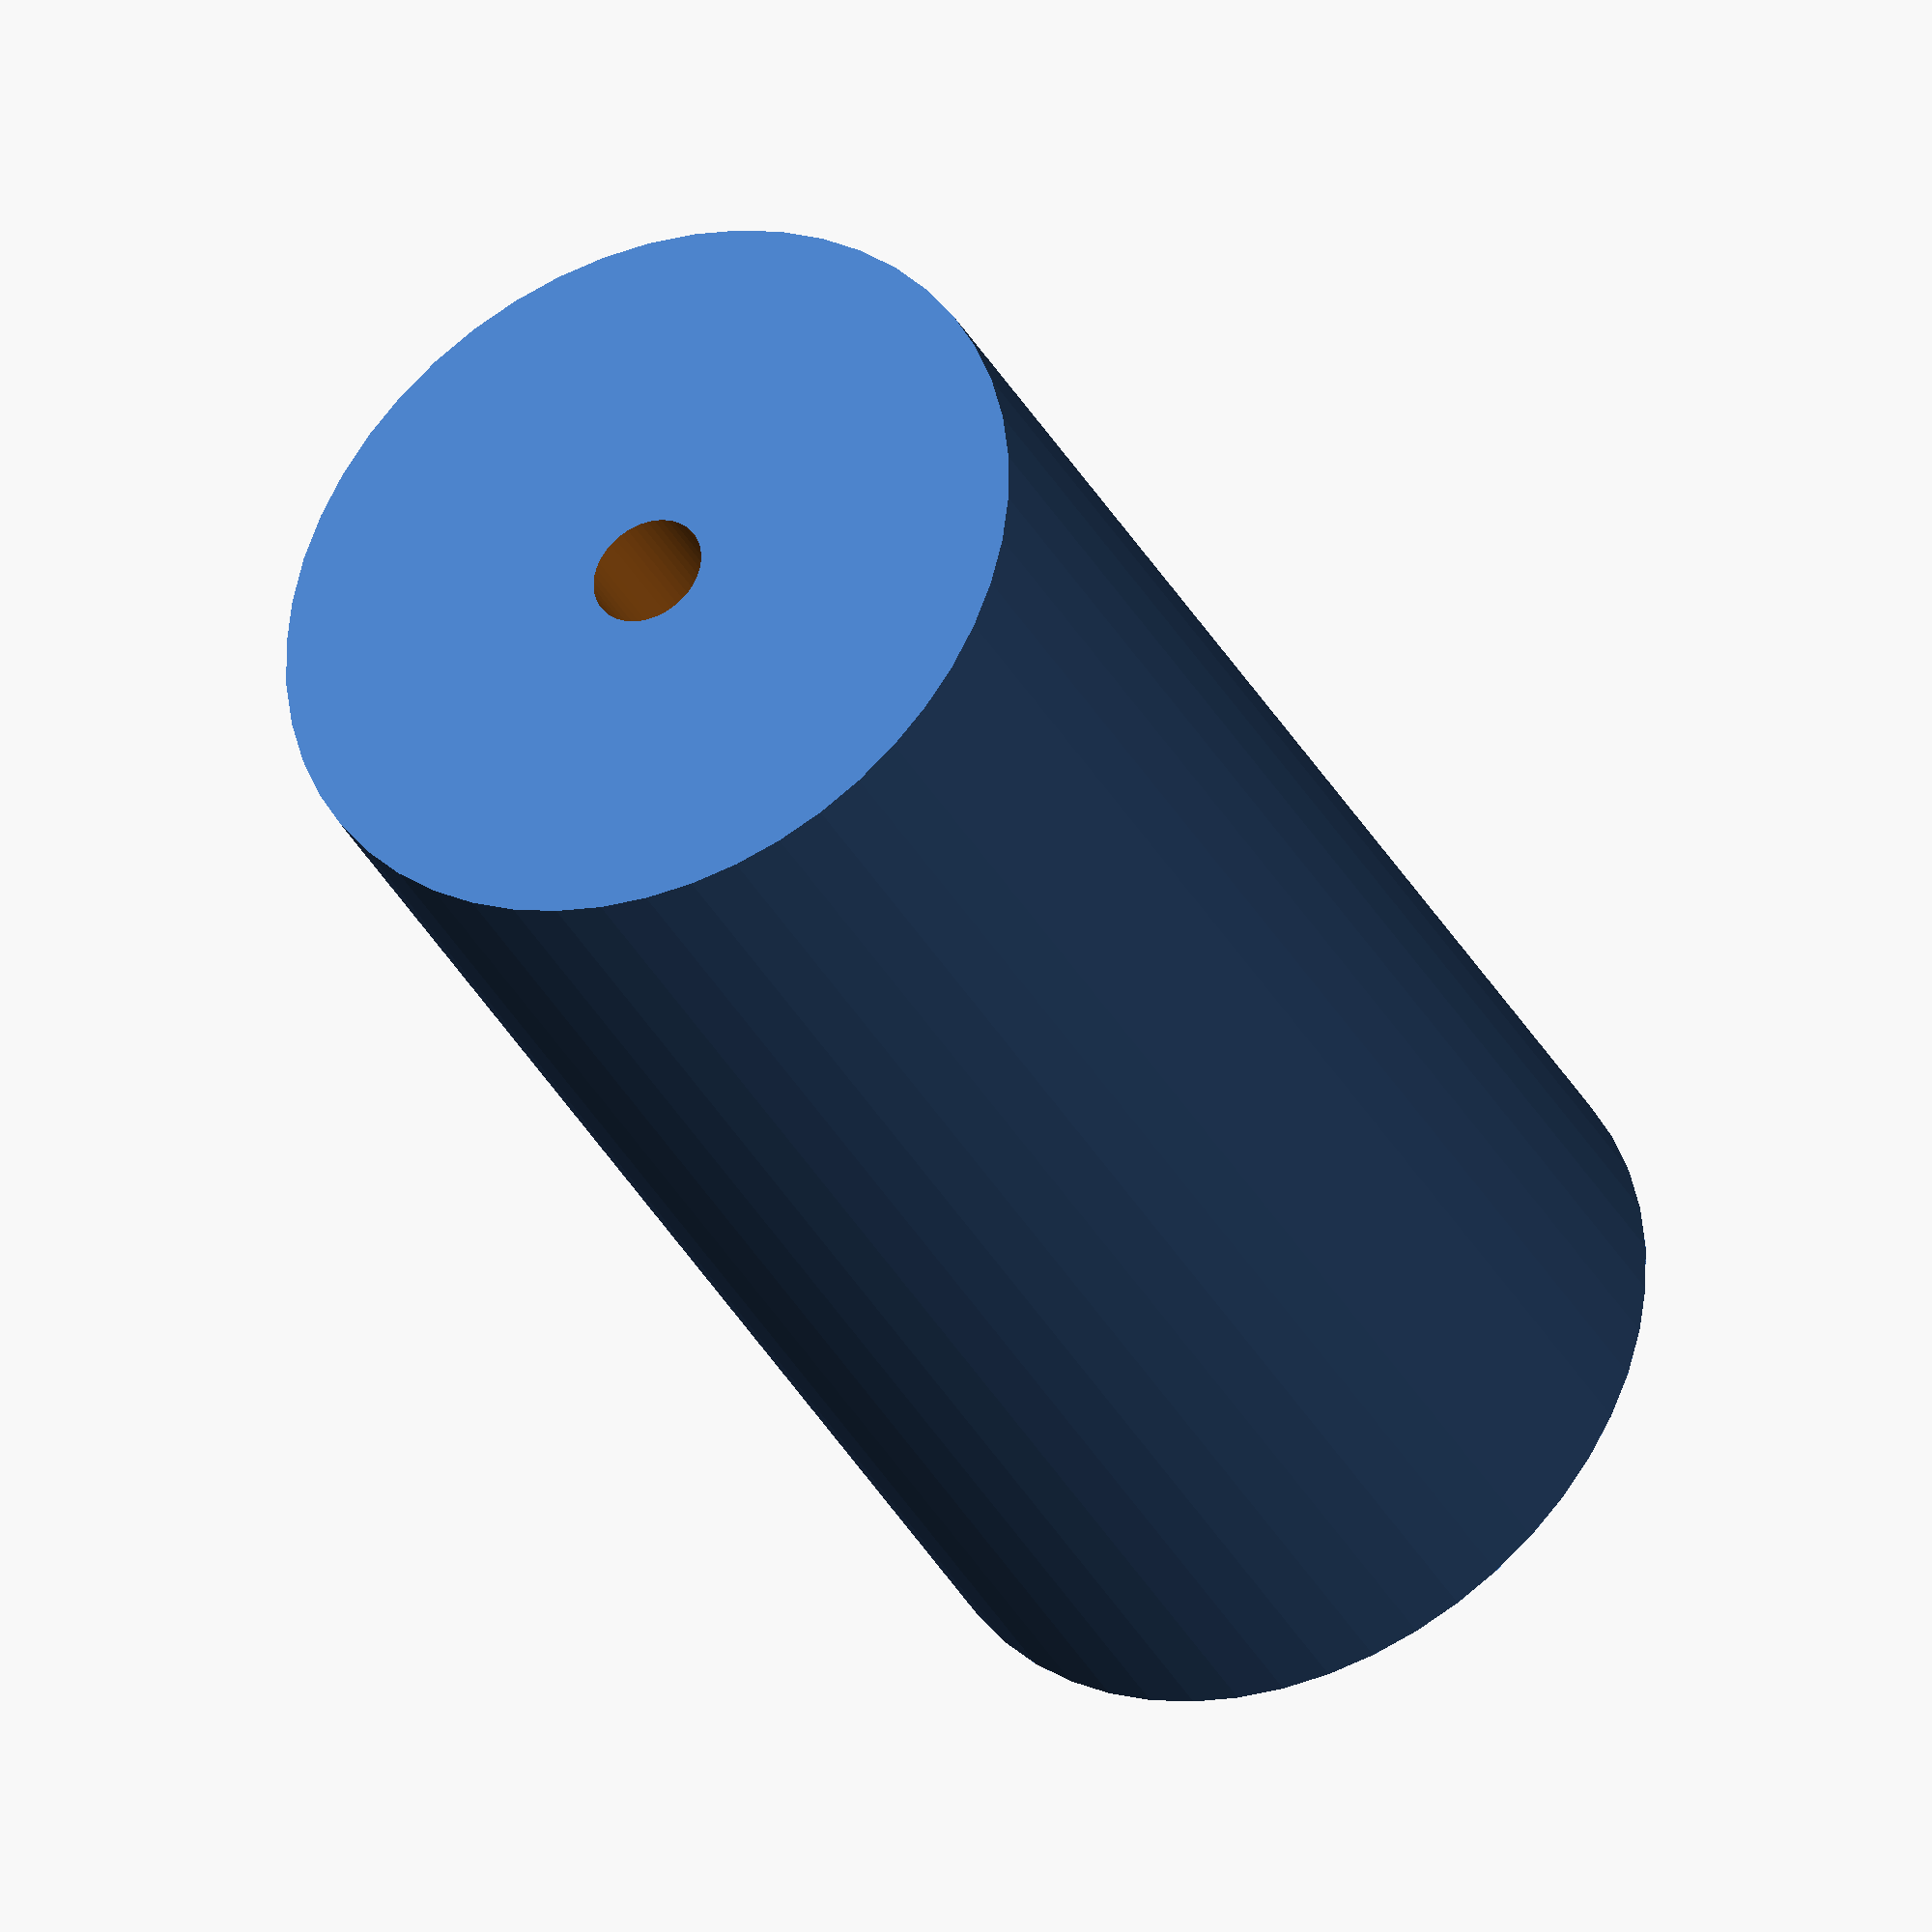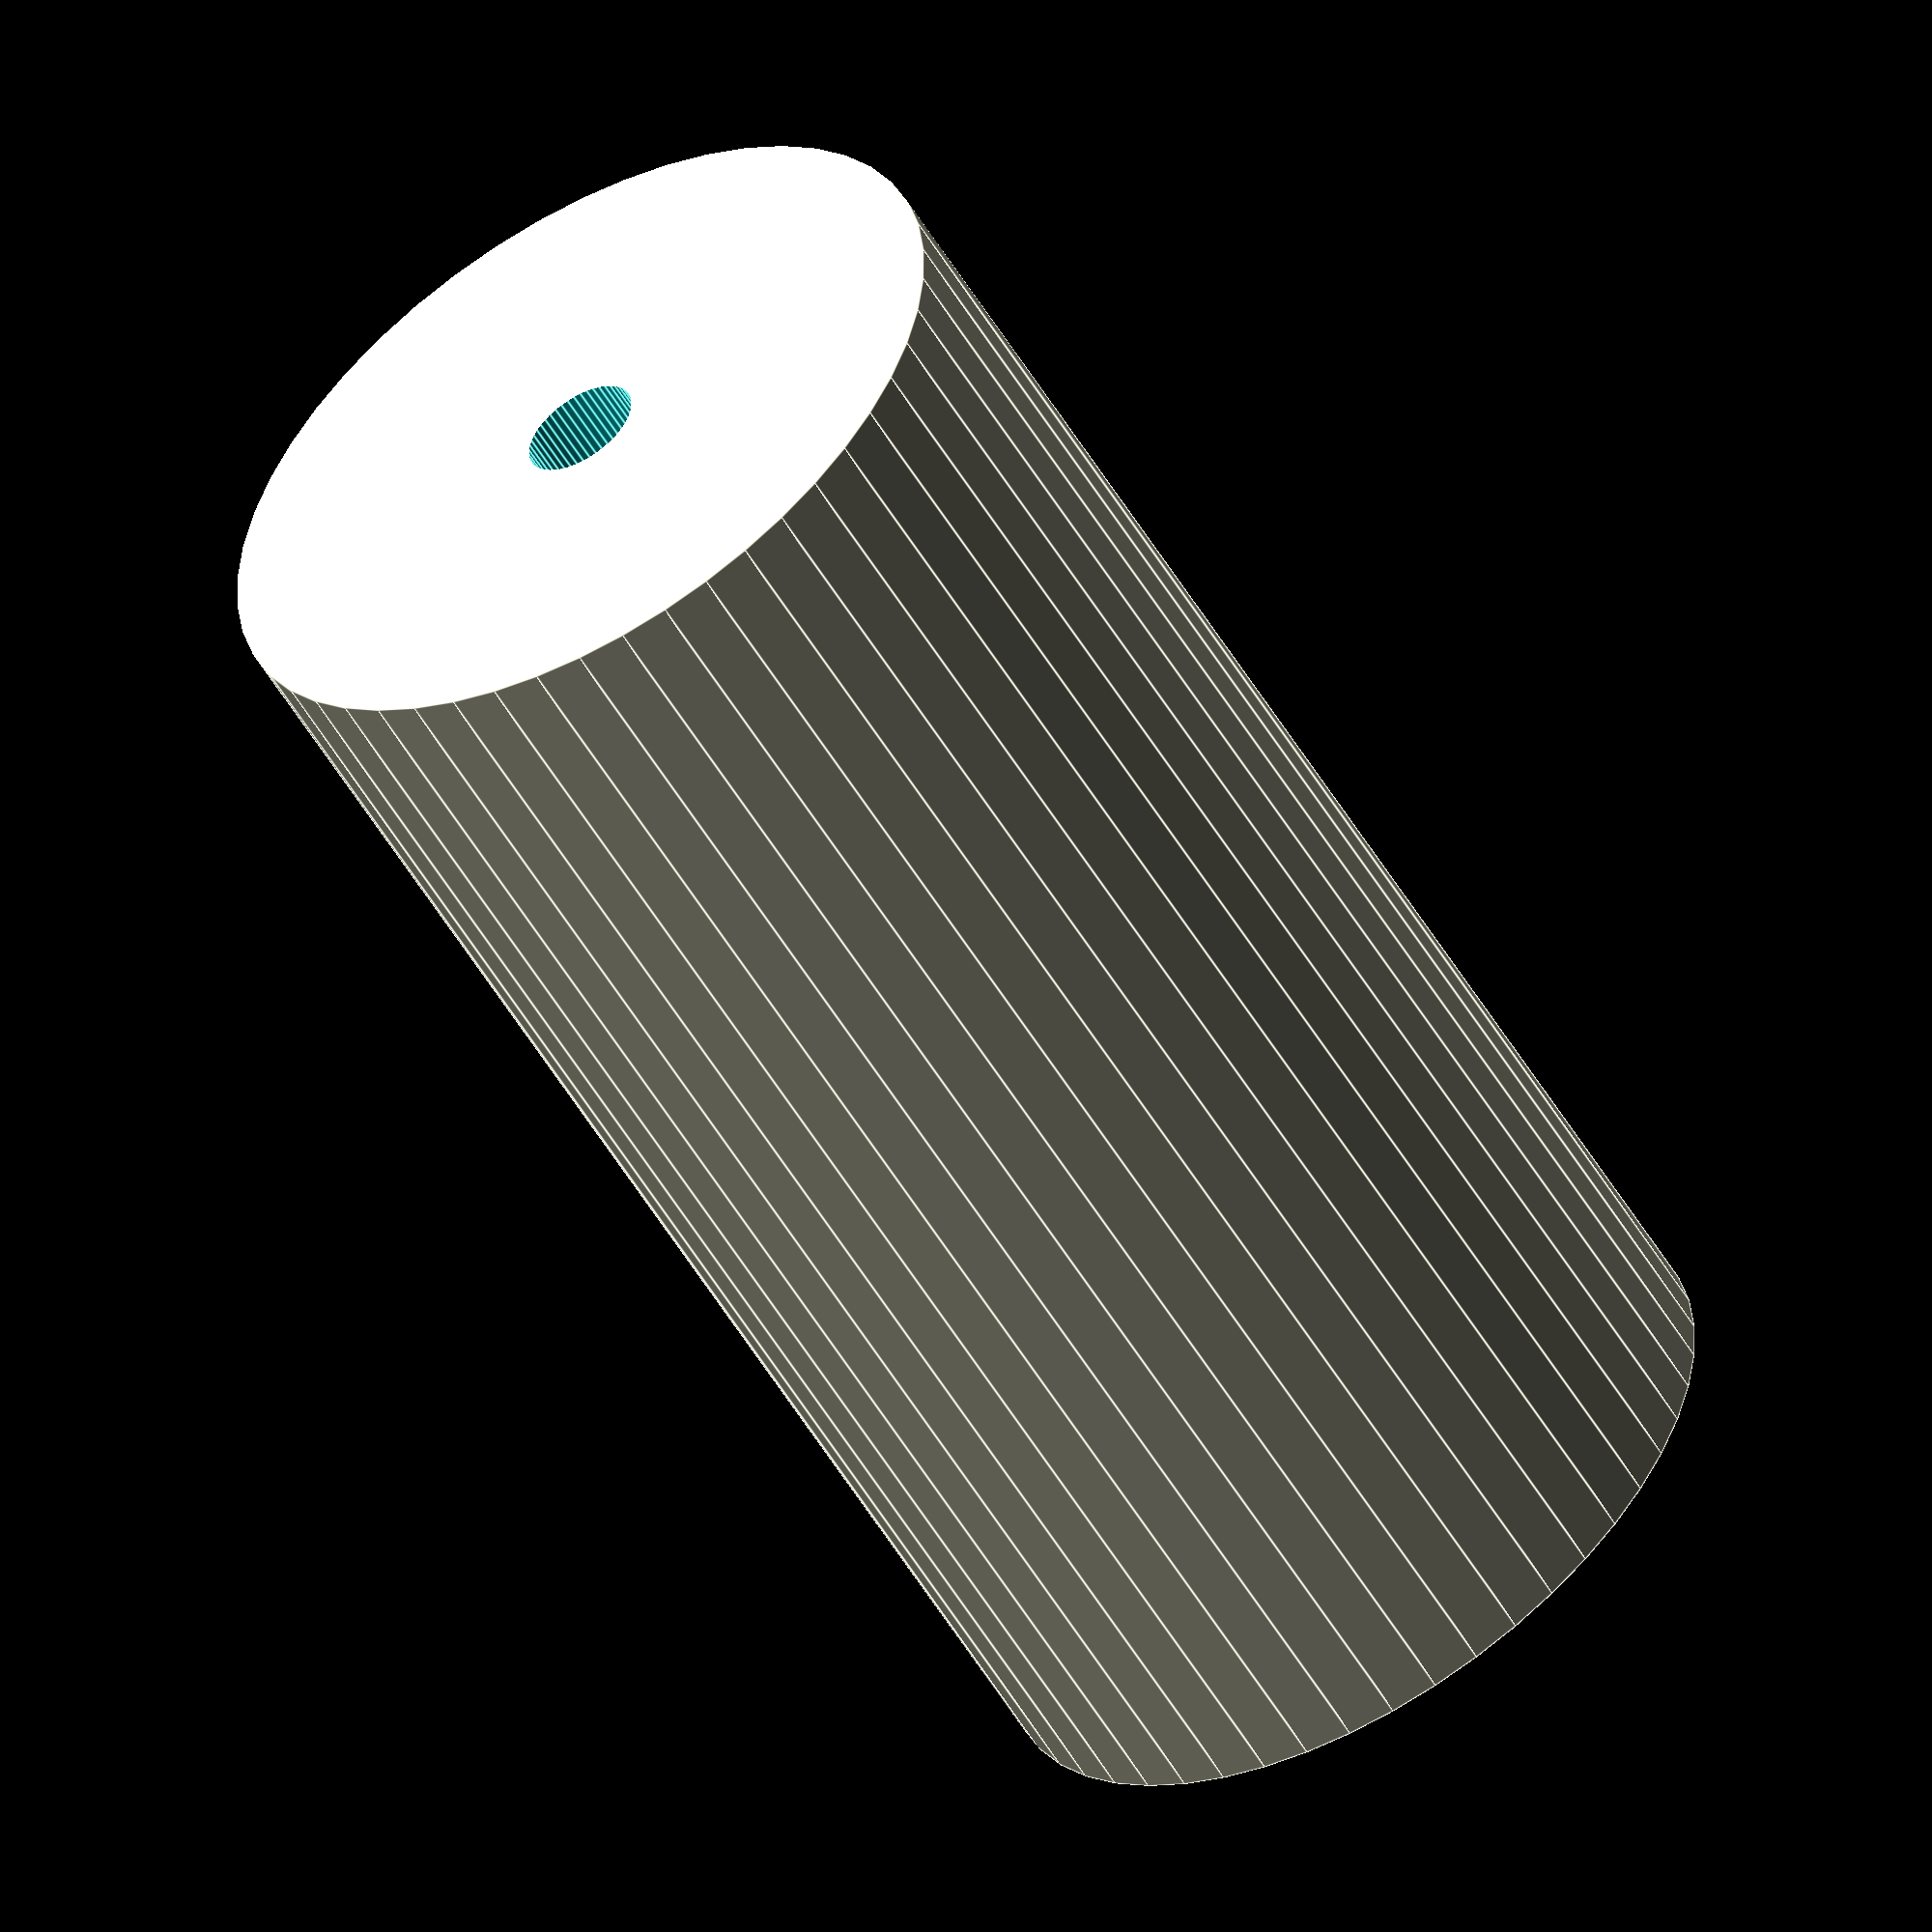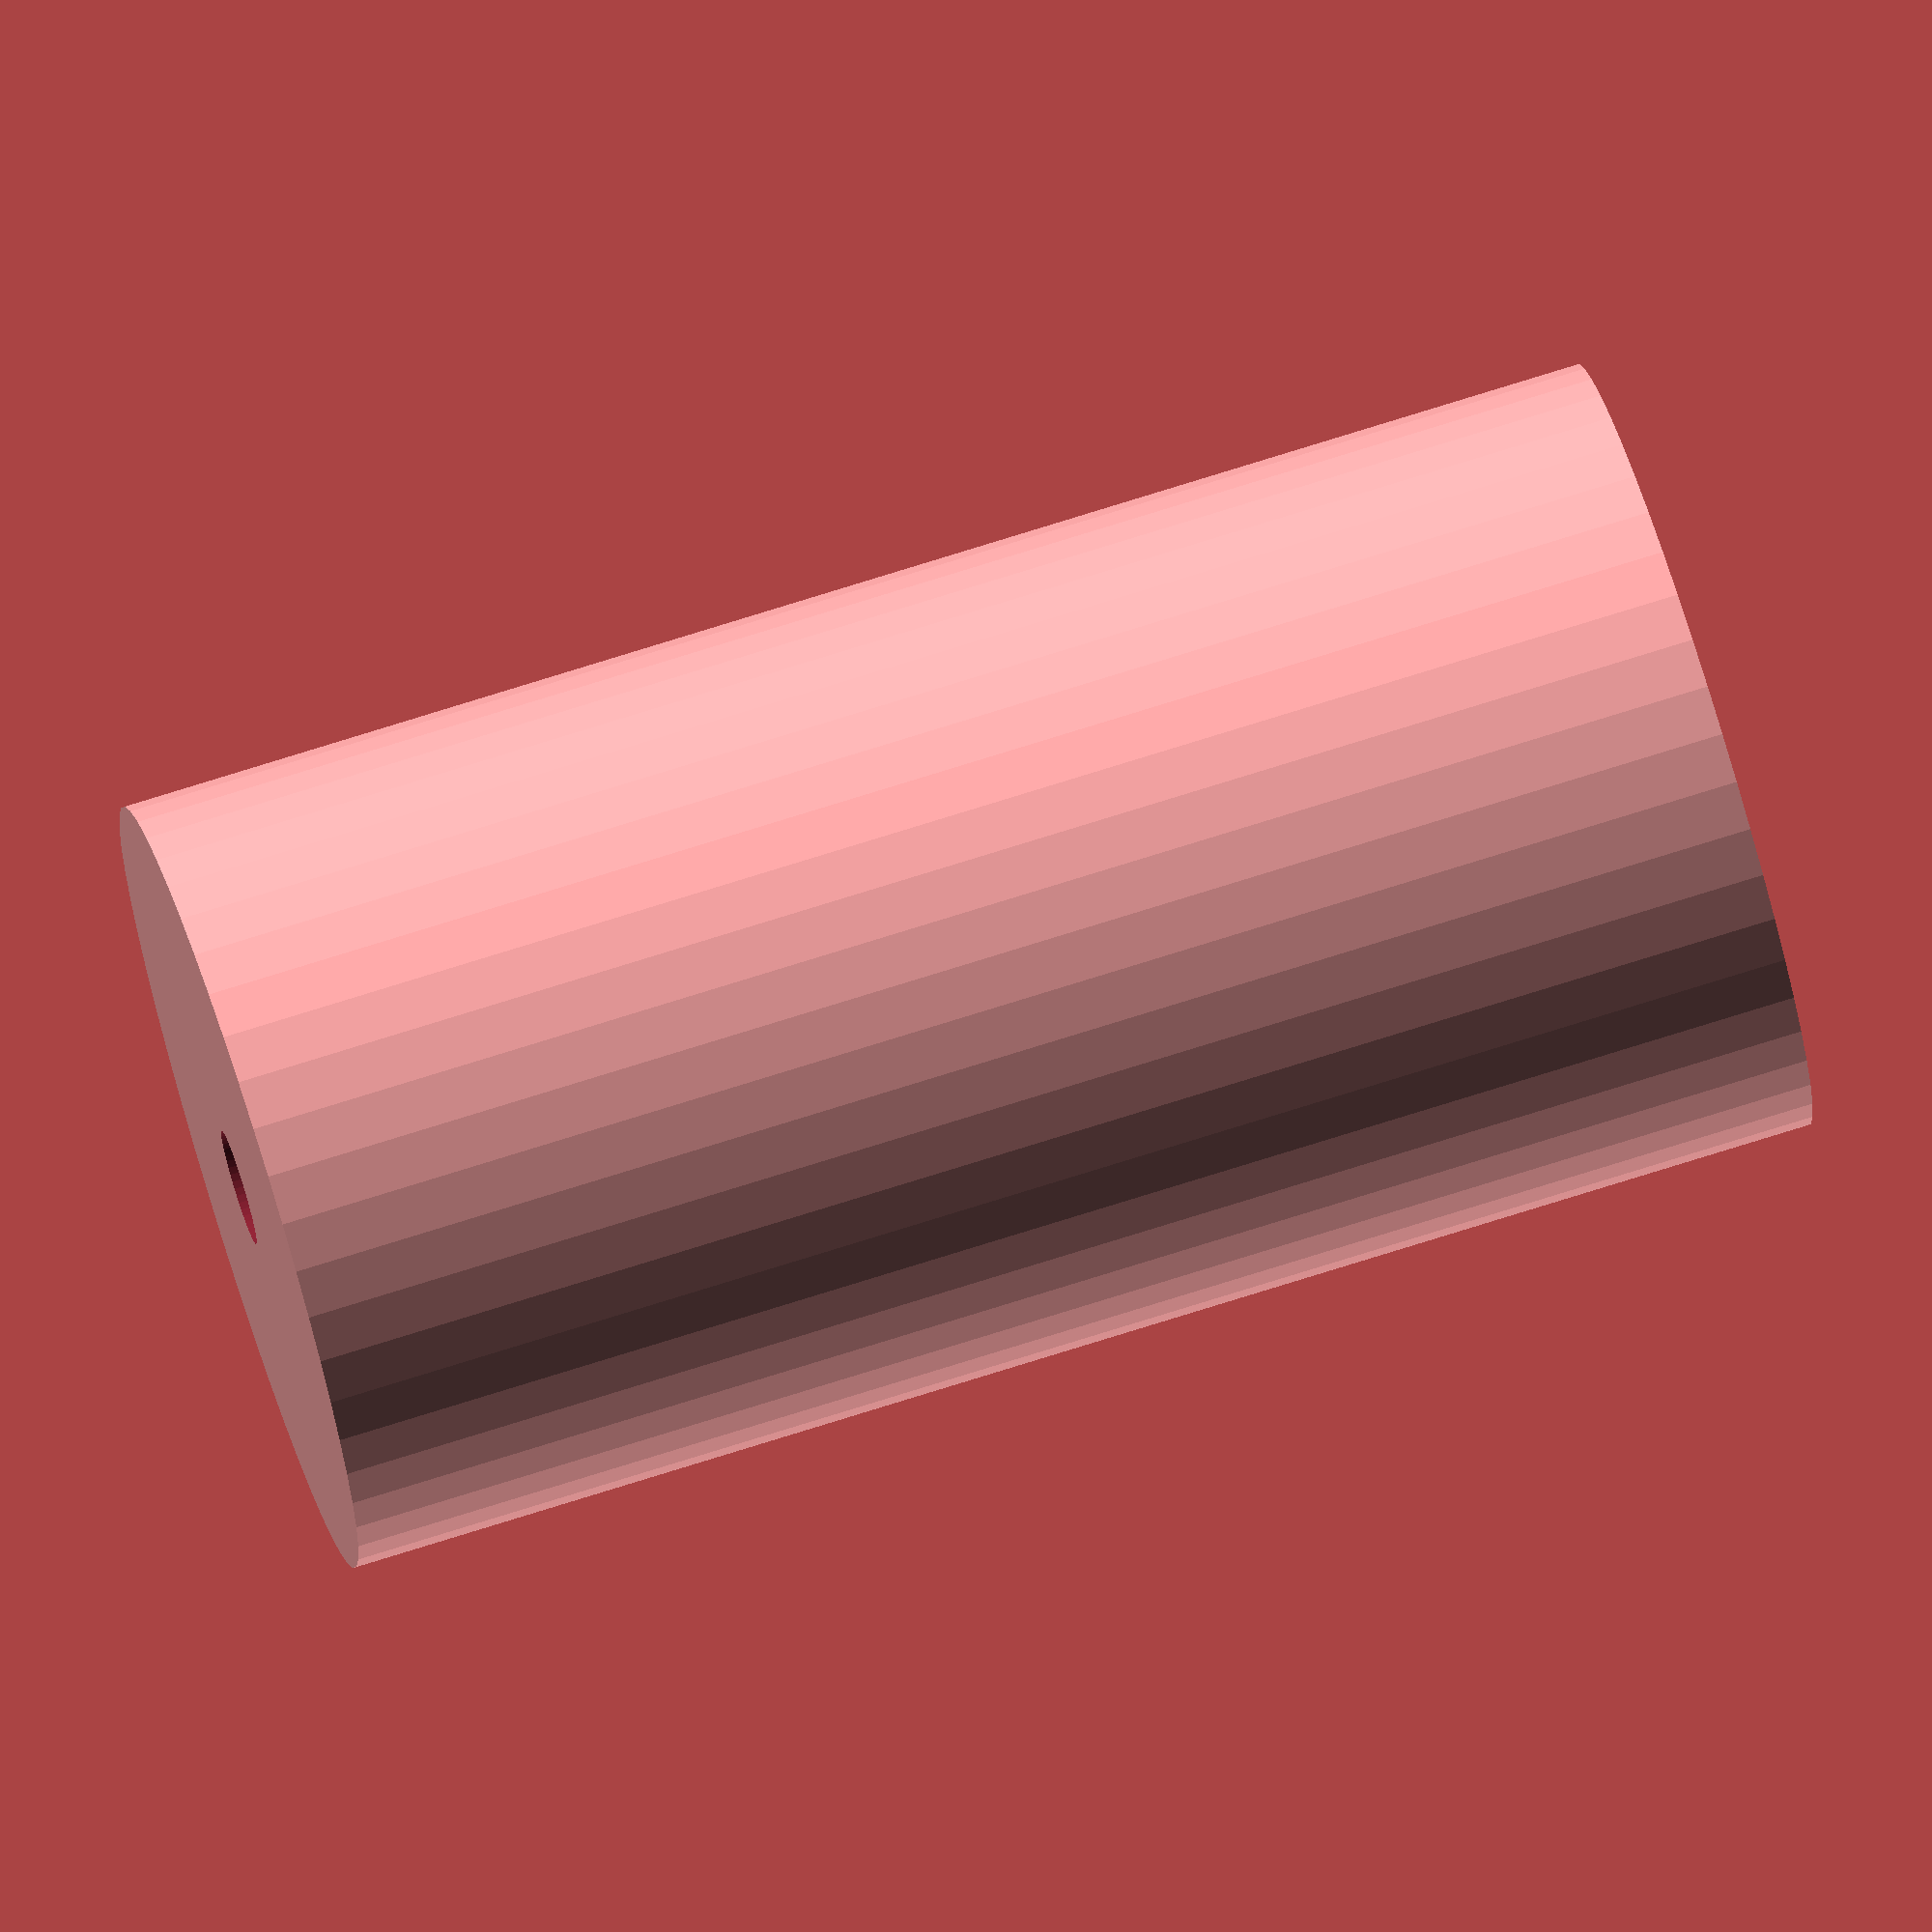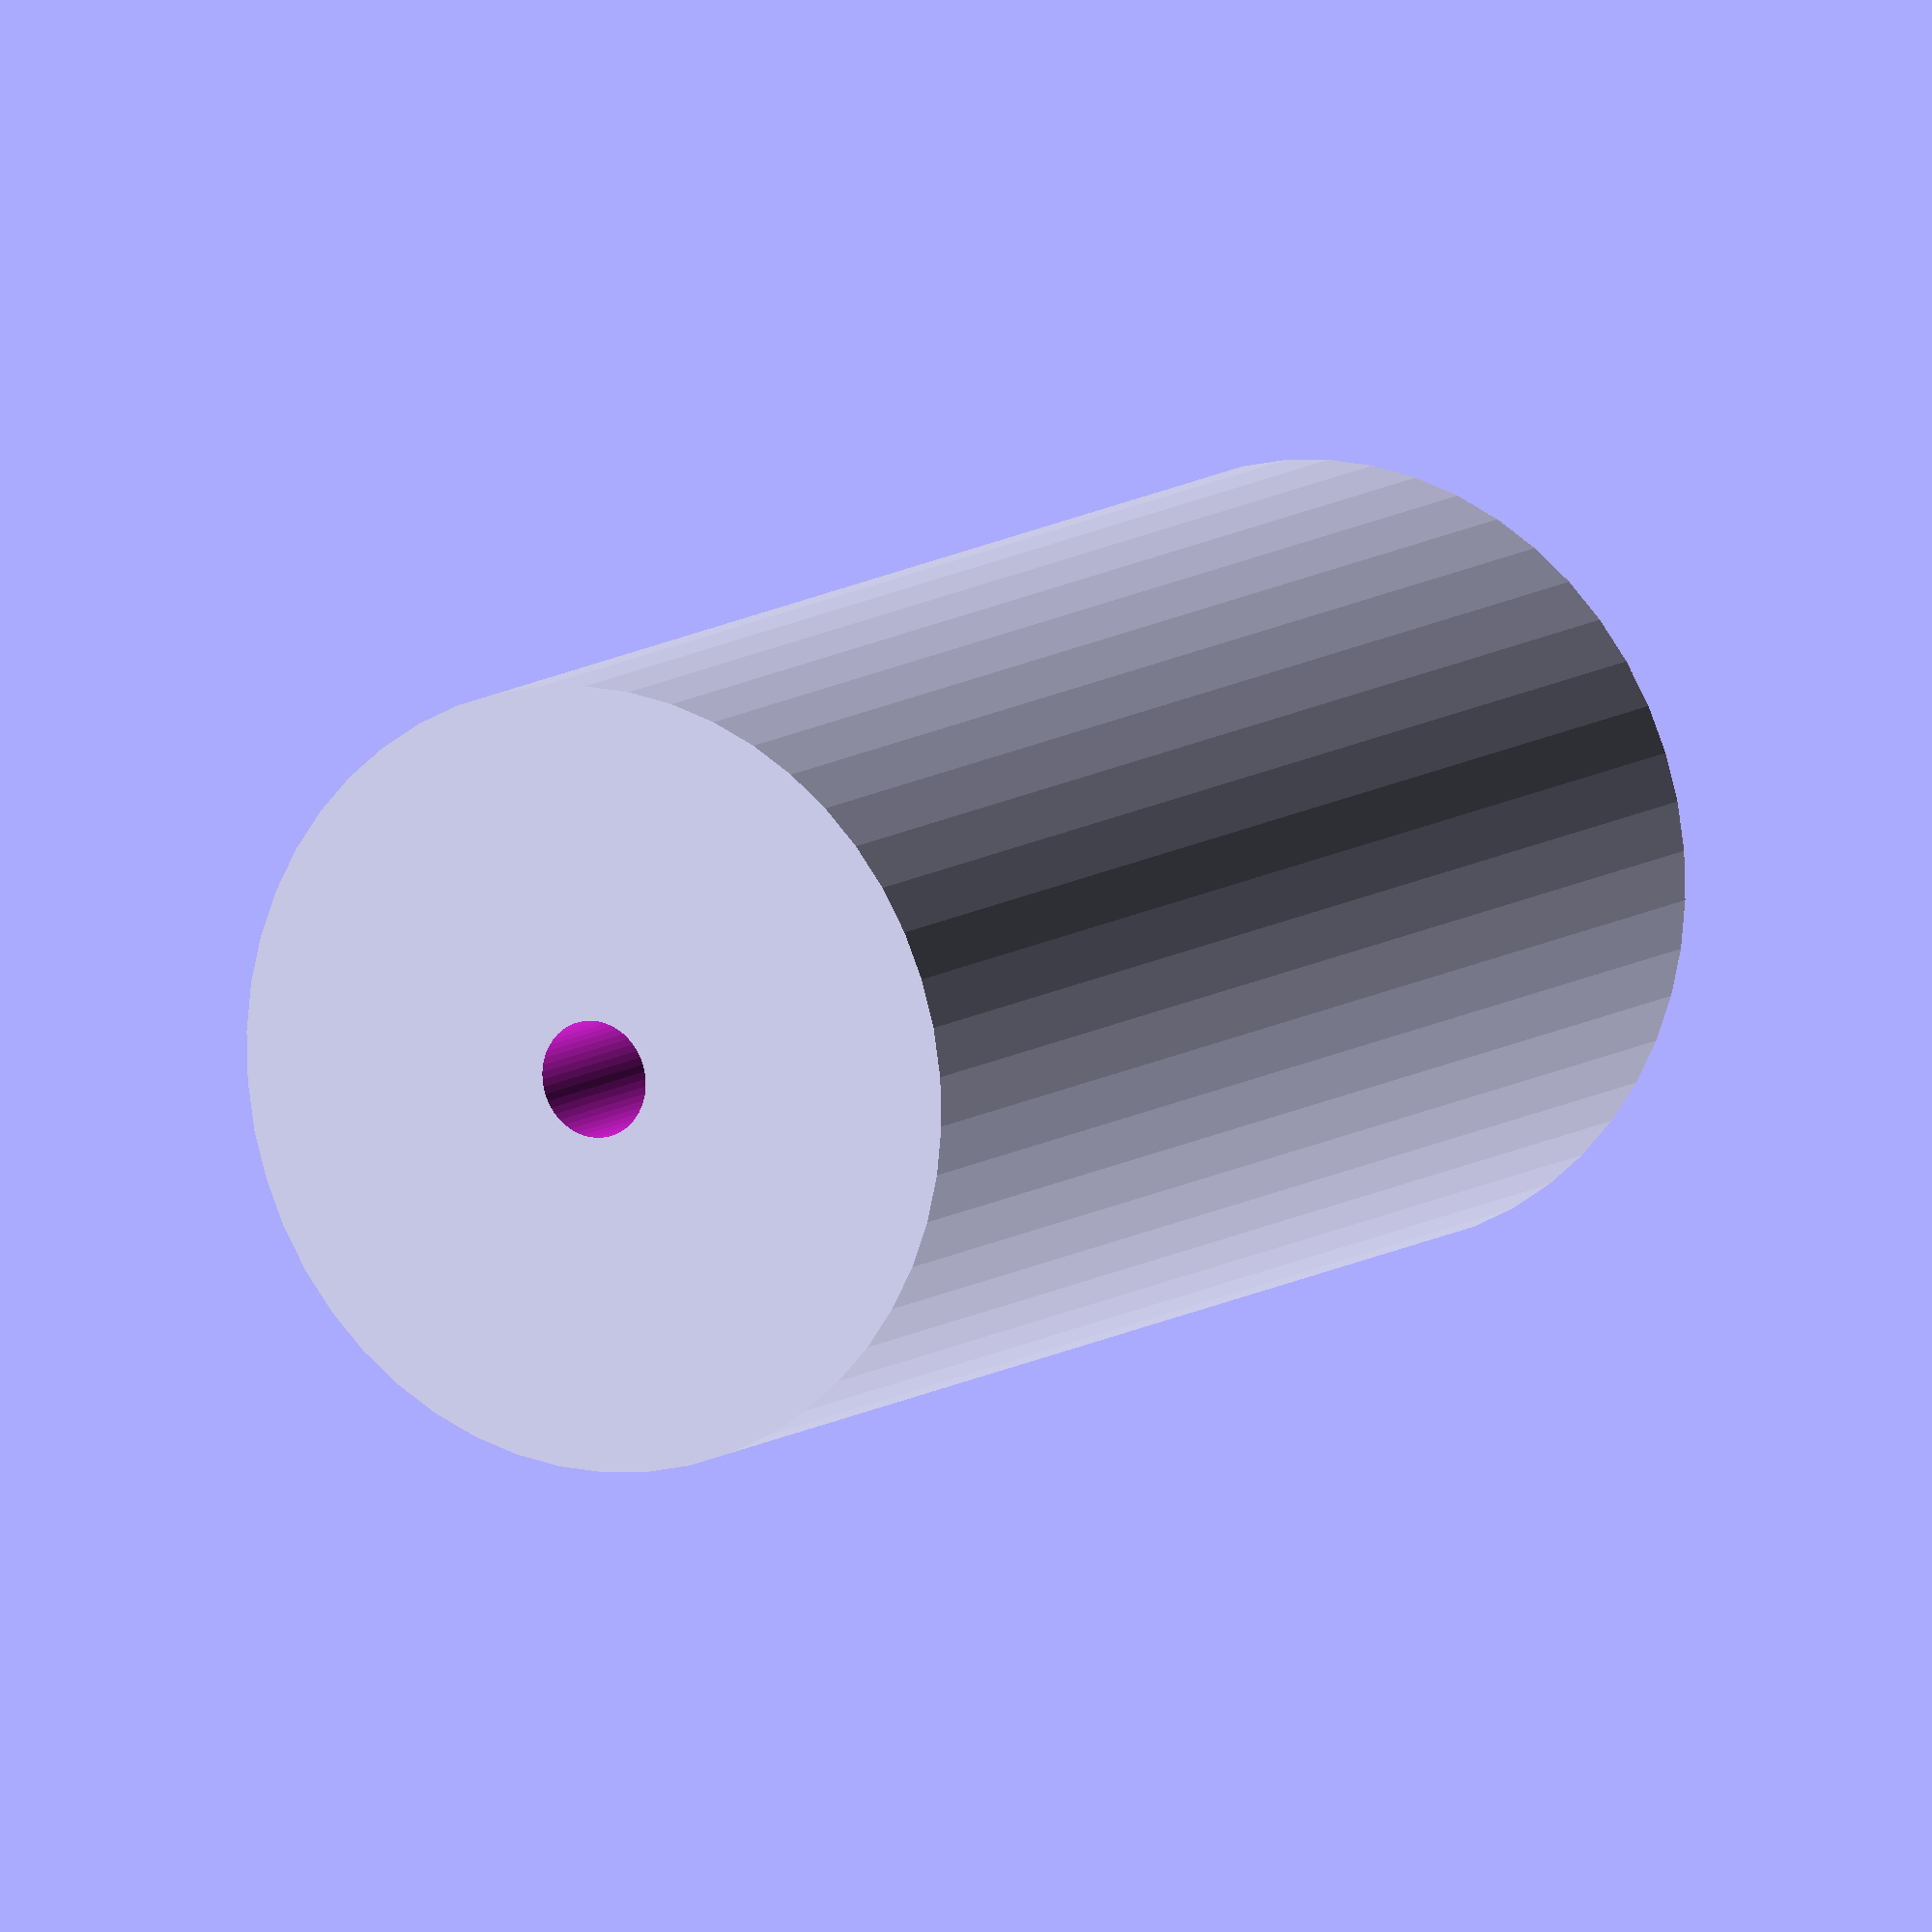
<openscad>
$fn = 50;


difference() {
	union() {
		translate(v = [0, 0, -45.0000000000]) {
			cylinder(h = 90, r = 23.5000000000);
		}
	}
	union() {
		translate(v = [0, 0, -100.0000000000]) {
			cylinder(h = 200, r = 3.5000000000);
		}
	}
}
</openscad>
<views>
elev=214.8 azim=299.0 roll=155.3 proj=o view=wireframe
elev=234.9 azim=39.8 roll=149.6 proj=o view=edges
elev=285.1 azim=205.4 roll=252.5 proj=o view=solid
elev=350.2 azim=290.1 roll=29.2 proj=o view=solid
</views>
